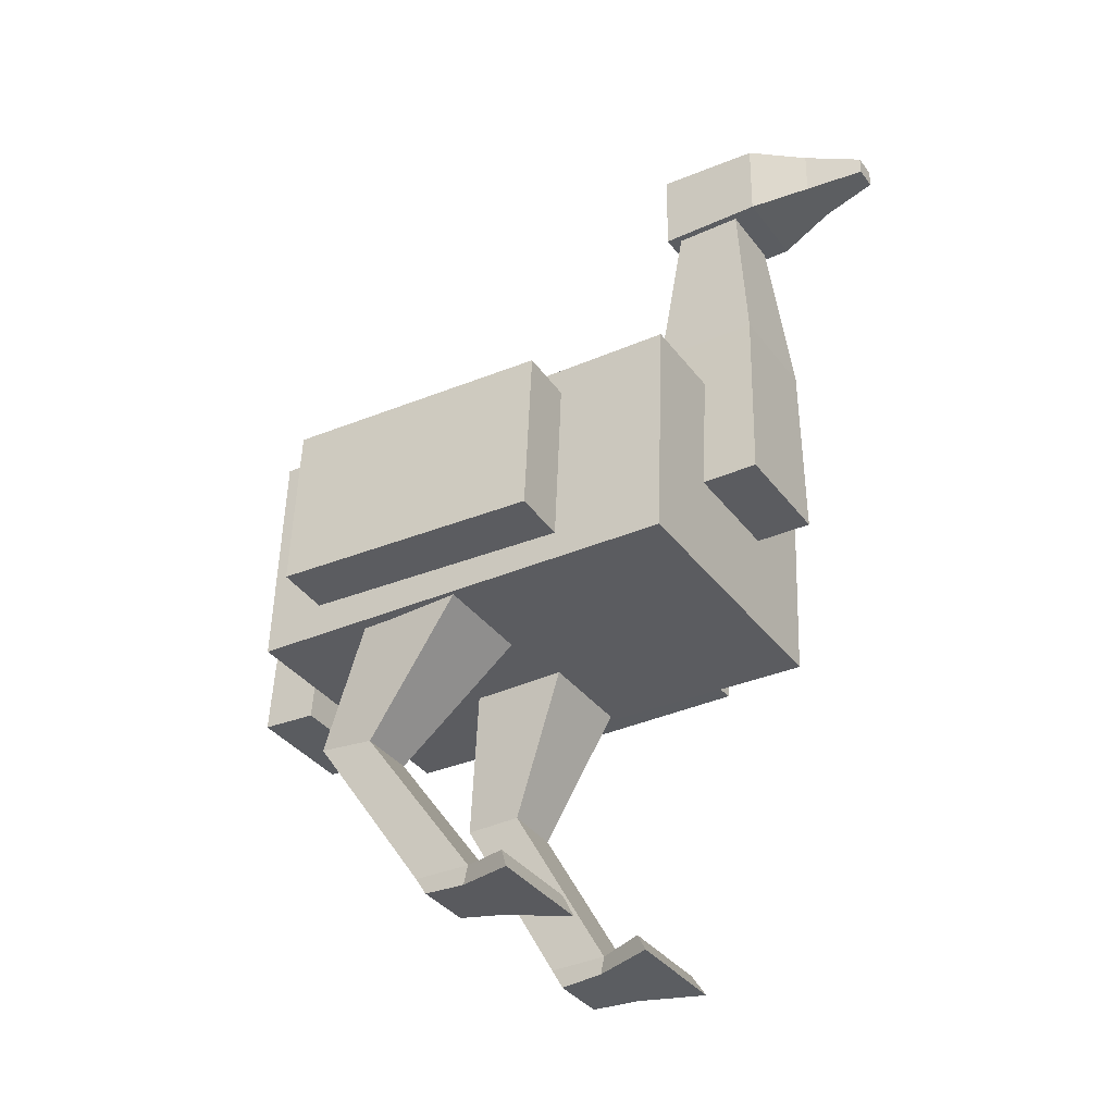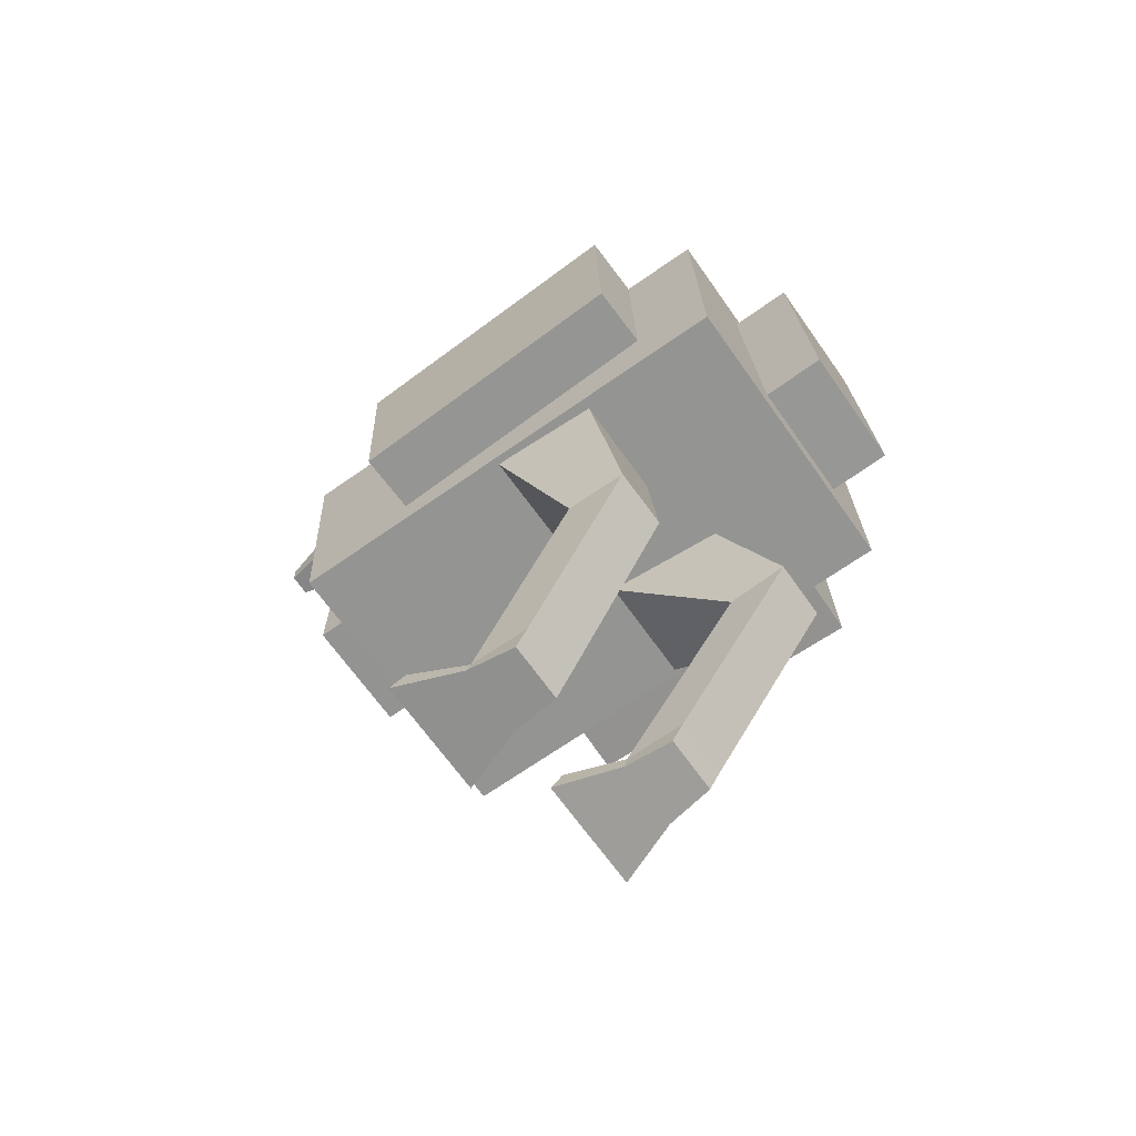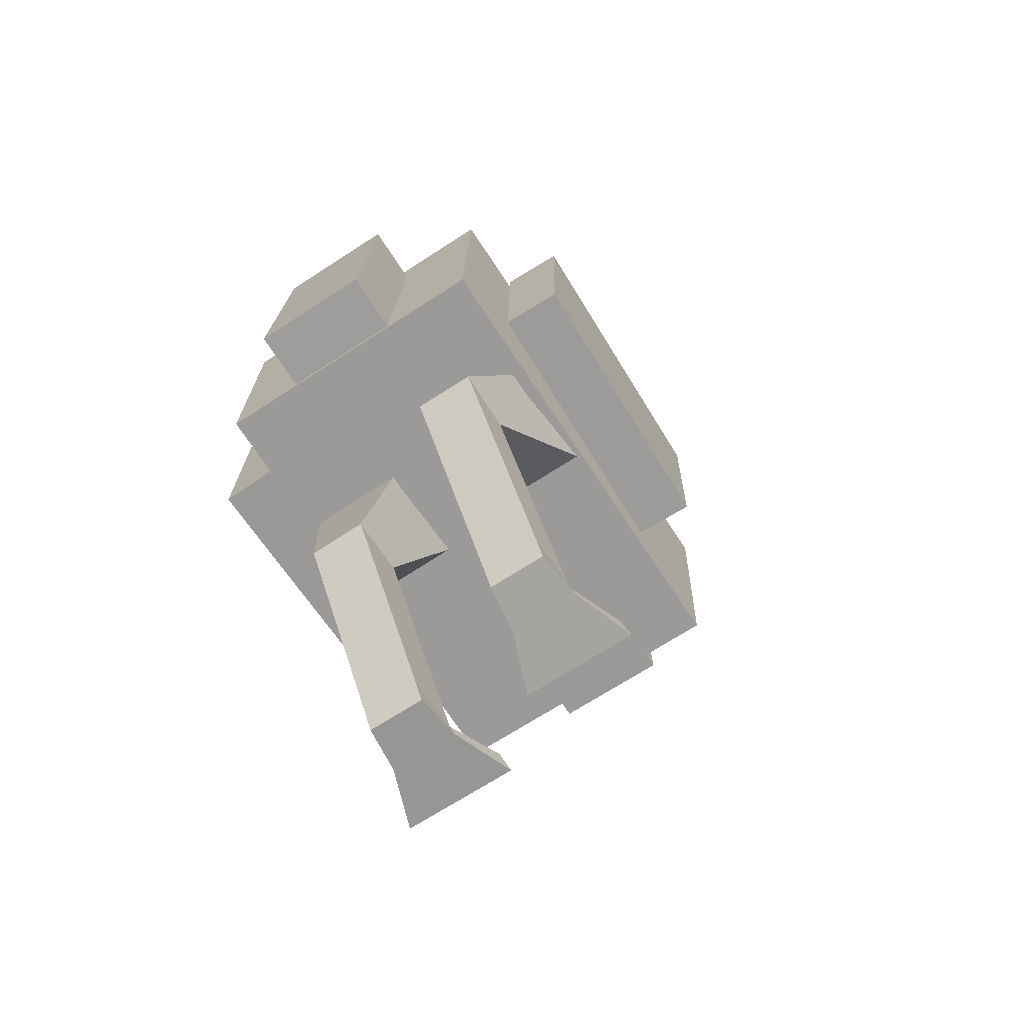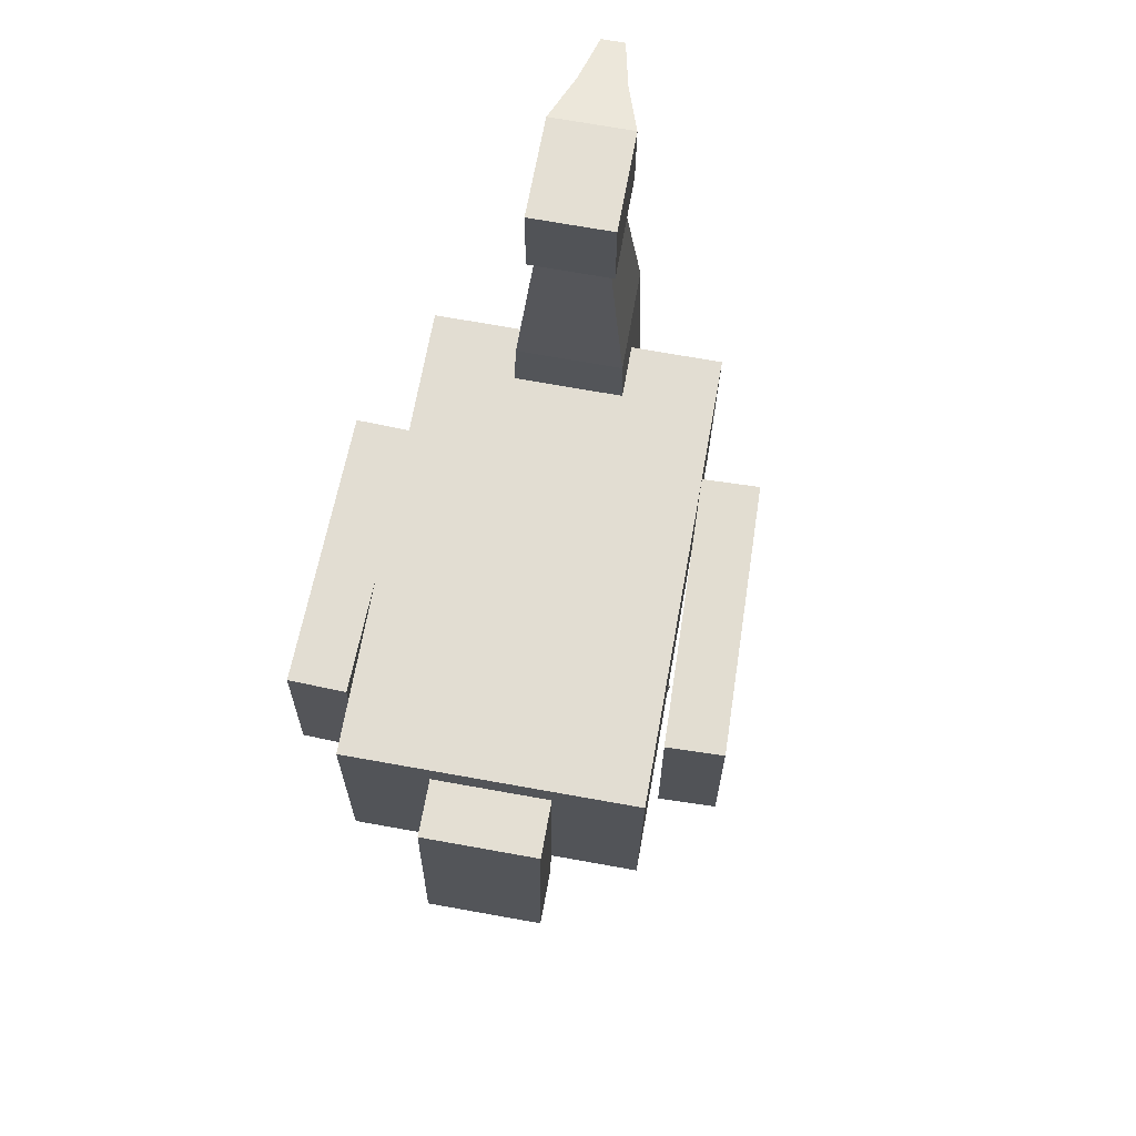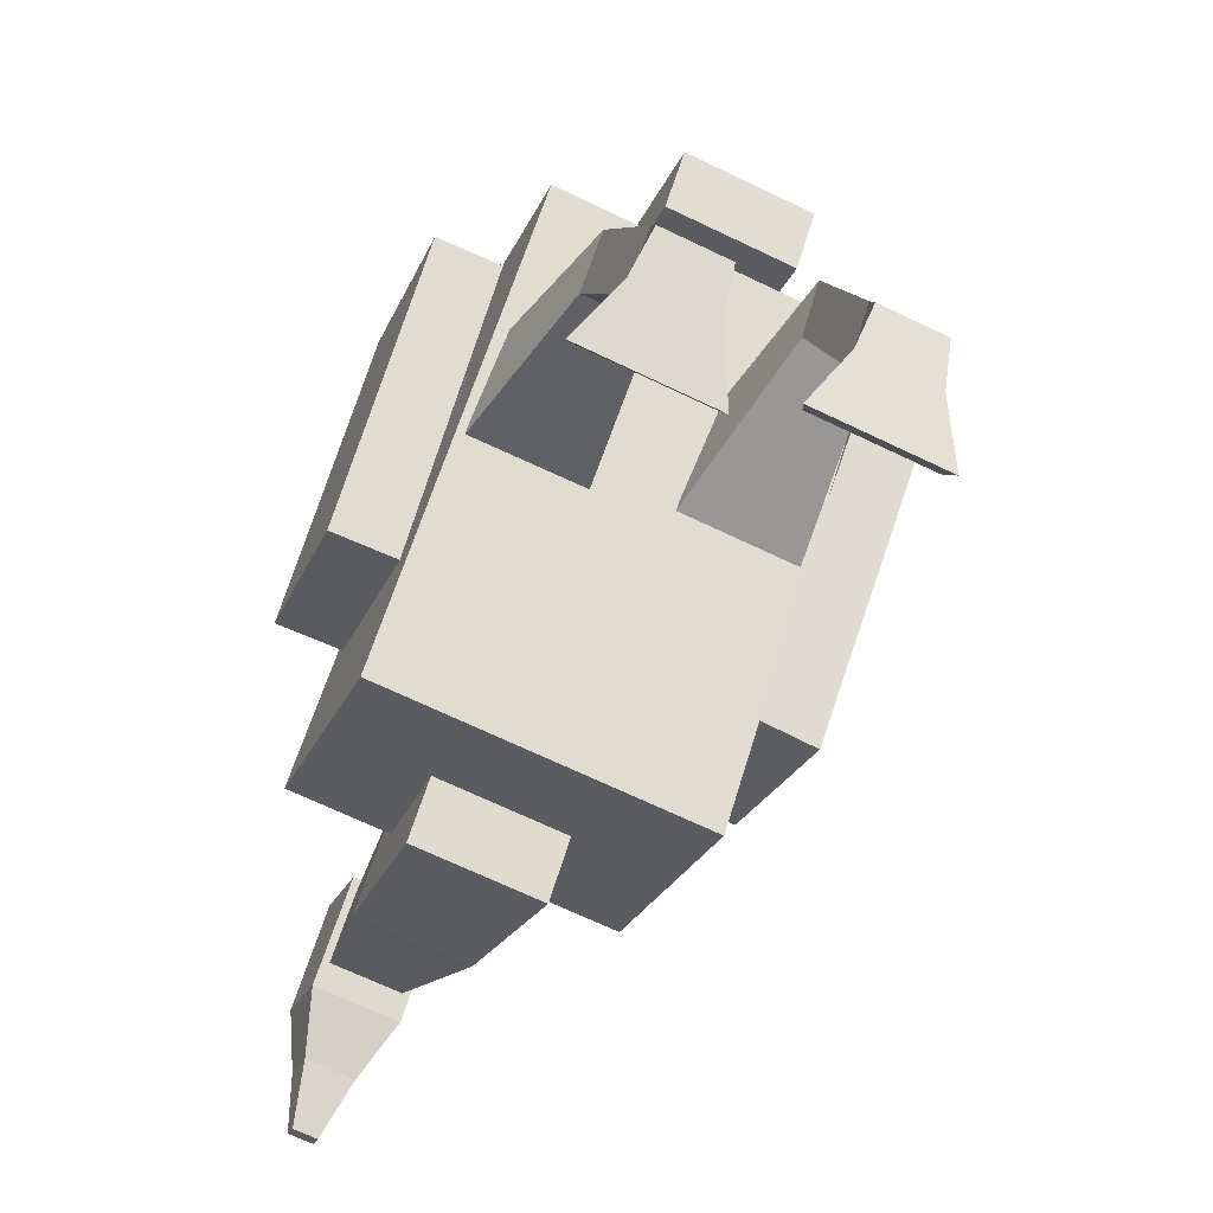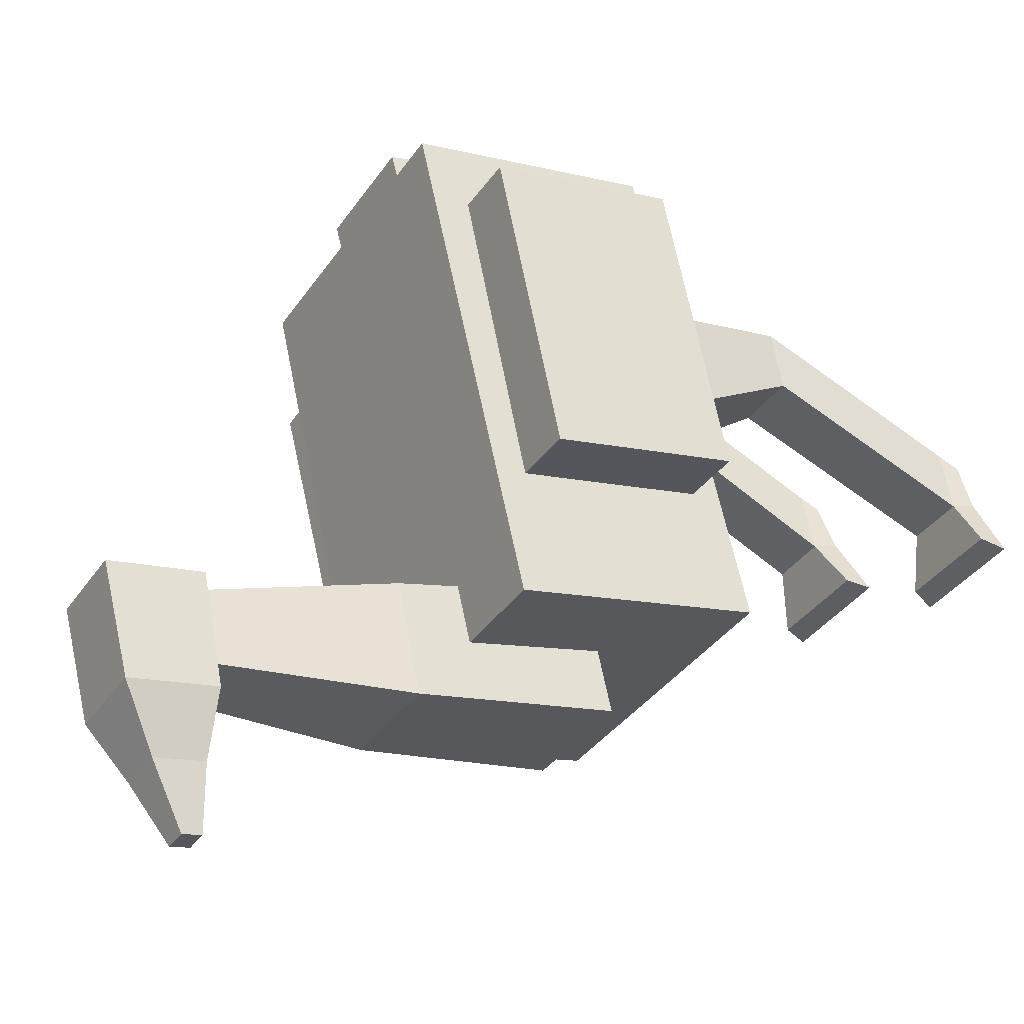
<metadata>
{"format":"obj","ext":"obj","renderer":"f3d","projection":"perspective","resolution":1024,"background":"white","views":[{"elev":-35.8,"azim":140.1,"up":"+Y"},{"elev":-65.5,"azim":-36.9,"up":"+Y"},{"elev":-67.7,"azim":51.5,"up":"+Y"},{"elev":70.6,"azim":28.4,"up":"+Y"},{"elev":-22.5,"azim":-18.3,"up":"+Z"},{"elev":-14.8,"azim":-121.6,"up":"+Z"}]}
</metadata>
<code>
o Cube_Cube.001
v -0.1102 0.1151 0.4646
v -0.1149 0.5148 0.4502
v -0.3603 0.08481 -0.2947
v -0.365 0.4845 -0.3091
v 0.3647 0.1151 0.3082
v 0.36 0.5148 0.2938
v 0.1146 0.08481 -0.4511
v 0.1099 0.4845 -0.4655
v -0.1888 0.268 -0.2535
v -0.1649 0.9051 -0.3216
v -0.2513 0.2618 -0.4433
v -0.1999 0.9047 -0.4279
v 0.001167 0.268 -0.3161
v -0.05852 0.9051 -0.3566
v -0.06138 0.2618 -0.5059
v -0.09356 0.9047 -0.463
v 0.06767 0.07282 0.525
v 0.05899 0.4721 0.4987
v 0.03646 0.06588 0.4303
v 0.02778 0.4652 0.4039
v 0.2576 0.07282 0.4624
v 0.2489 0.4721 0.4361
v 0.2264 0.06588 0.3677
v 0.2177 0.4652 0.3413
v -0.1712 1.036 -0.2961
v -0.2275 1.023 -0.4669
v -0.03827 1.036 -0.3399
v -0.09455 1.023 -0.5107
v -0.1706 0.8858 -0.2943
v -0.227 0.8835 -0.4652
v -0.03767 0.8858 -0.3381
v -0.09398 0.8835 -0.509
v -0.2301 0.9822 -0.5708
v -0.1542 0.9822 -0.5958
v -0.2298 0.9022 -0.5698
v -0.1538 0.9022 -0.5948
v -0.2423 0.9418 -0.6715
v -0.2043 0.9418 -0.684
v -0.2422 0.9109 -0.6712
v -0.2042 0.9109 -0.6837
v 0.1198 -0.4317 0.04417
v 0.08969 0.264 0.1124
v 0.08554 -0.4426 -0.02799
v 0.04018 0.1417 -0.03784
v 0.2148 -0.4317 0.01288
v 0.2796 0.264 0.04987
v 0.1995 -0.4426 -0.06553
v 0.2301 0.1417 -0.1004
v -0.1761 -0.5001 0.05801
v -0.1919 0.2335 0.218
v -0.2106 -0.5001 -0.01485
v -0.2497 0.1674 0.03831
v -0.0811 -0.5001 0.02672
v -0.001896 0.2366 0.1558
v -0.09664 -0.5001 -0.05239
v -0.05968 0.1705 -0.02394
v 0.1908 -0.09575 0.2597
v 0.1598 -0.1074 0.1653
v 0.2547 -0.1074 0.134
v 0.2858 -0.09575 0.2284
v -0.1229 -0.1504 0.2493
v -0.1539 -0.15 0.1543
v -0.05878 -0.1481 0.1233
v -0.02784 -0.1485 0.2184
v -0.1858 0.5864 -0.2765
v -0.2422 0.5832 -0.4474
v -0.0712 0.5832 -0.5038
v -0.01489 0.5864 -0.3328
v 0.4358 0.1615 0.1528
v 0.4297 0.4615 0.1429
v 0.3418 0.1607 0.1869
v 0.3357 0.4607 0.177
v 0.2724 0.1432 -0.2981
v 0.2662 0.4433 -0.308
v 0.1784 0.1424 -0.264
v 0.1722 0.4425 -0.2739
v -0.1637 0.1606 0.3538
v -0.1646 0.4607 0.3421
v -0.2596 0.1614 0.3822
v -0.2605 0.4615 0.3706
v -0.3003 0.1424 -0.106
v -0.3012 0.4424 -0.1177
v -0.3962 0.1432 -0.0776
v -0.3971 0.4432 -0.08923
v 0.09462 -0.4036 -0.03237
v 0.1896 -0.4036 -0.06366
v 0.2209 -0.4005 0.03128
v 0.1259 -0.4005 0.06257
v -0.2015 -0.4656 -0.01809
v -0.1064 -0.4645 -0.0491
v -0.07539 -0.4643 0.04597
v -0.1705 -0.4654 0.07698
v 0.02865 -0.4199 -0.1048
v 0.01443 -0.457 -0.116
v 0.2044 -0.457 -0.1786
v 0.1996 -0.4199 -0.1611
v -0.2663 -0.4654 -0.08793
v -0.282 -0.5001 -0.1038
v -0.09207 -0.5001 -0.1664
v -0.09531 -0.4654 -0.1443
f 1 2 4 3
f 3 4 8 7
f 7 8 6 5
f 5 6 2 1
f 3 7 5 1
f 8 4 2 6
f 65 10 12 66
f 66 12 16 67
f 67 16 14 68
f 68 14 10 65
f 17 18 20 19
f 19 20 24 23
f 23 24 22 21
f 21 22 18 17
f 19 23 21 17
f 24 20 18 22
f 28 26 25 27
f 32 31 29 30
f 27 31 32 28
f 26 30 29 25
f 25 29 31 27
f 26 33 35 30
f 33 37 39 35
f 30 35 36 32
f 28 34 33 26
f 32 36 34 28
f 38 40 39 37
f 35 39 40 36
f 36 40 38 34
f 34 38 37 33
f 57 42 44 58
f 58 44 48 59
f 59 48 46 60
f 60 46 42 57
f 43 47 45 41
f 61 50 52 62
f 62 52 56 63
f 63 56 54 64
f 64 54 50 61
f 51 55 53 49
f 87 60 57 88
f 86 59 60 87
f 85 58 59 86
f 88 57 58 85
f 91 64 61 92
f 90 63 64 91
f 89 62 63 90
f 92 61 62 89
f 13 68 65 9
f 15 67 68 13
f 11 66 67 15
f 9 65 66 11
f 69 70 72 71
f 71 72 76 75
f 75 76 74 73
f 73 74 70 69
f 71 75 73 69
f 76 72 70 74
f 77 78 80 79
f 79 80 84 83
f 83 84 82 81
f 81 82 78 77
f 79 83 81 77
f 84 80 78 82
f 41 88 85 43
f 90 55 99 100
f 47 86 87 45
f 45 87 88 41
f 49 92 89 51
f 85 86 96 93
f 55 90 91 53
f 53 91 92 49
f 55 51 98 99
f 43 85 93 94
f 89 90 100 97
f 86 47 95 96
f 47 43 94 95
f 51 89 97 98
f 94 93 96 95
f 98 97 100 99
f 11 15 13 9

</code>
